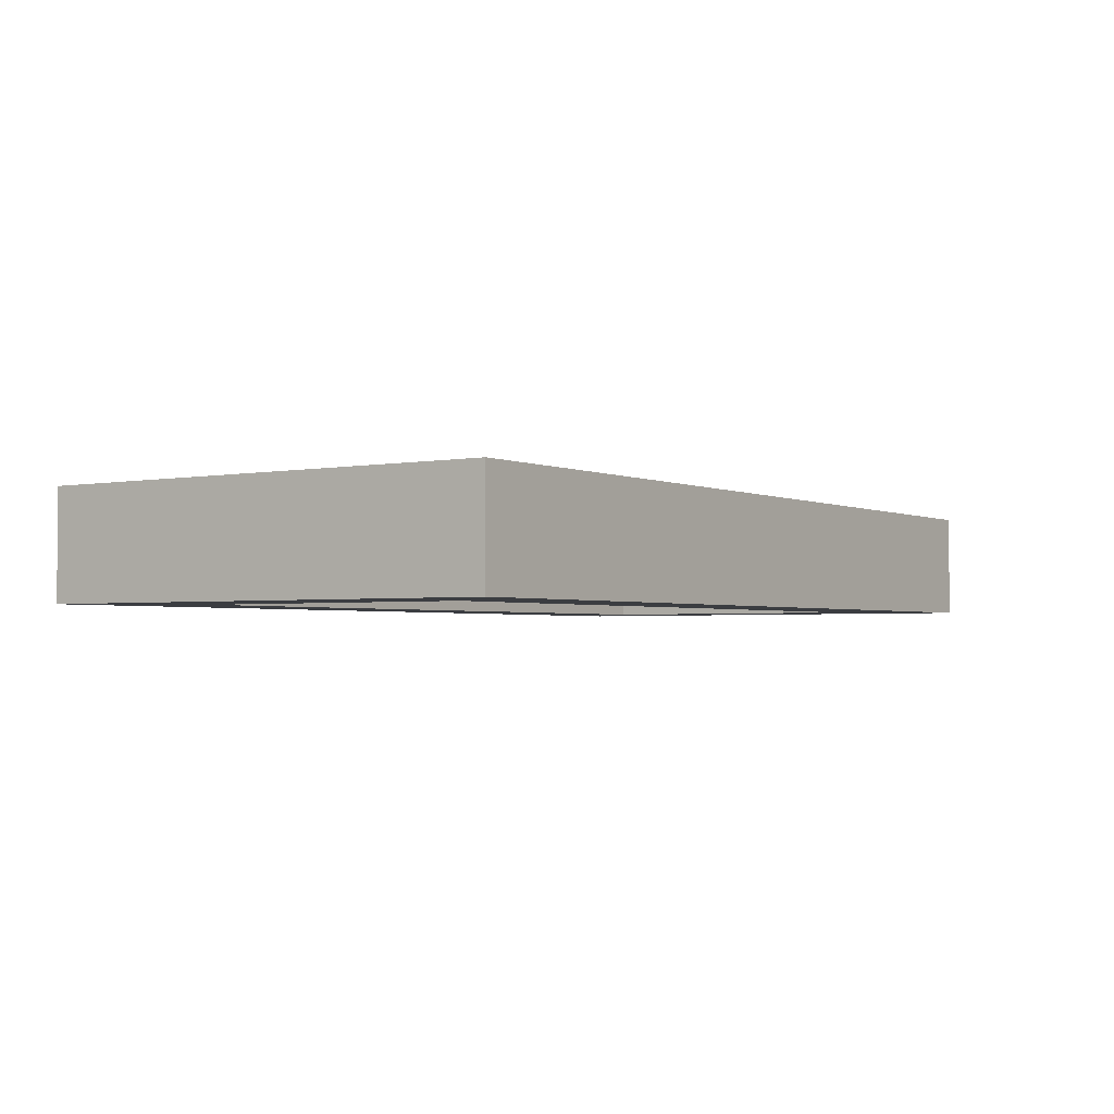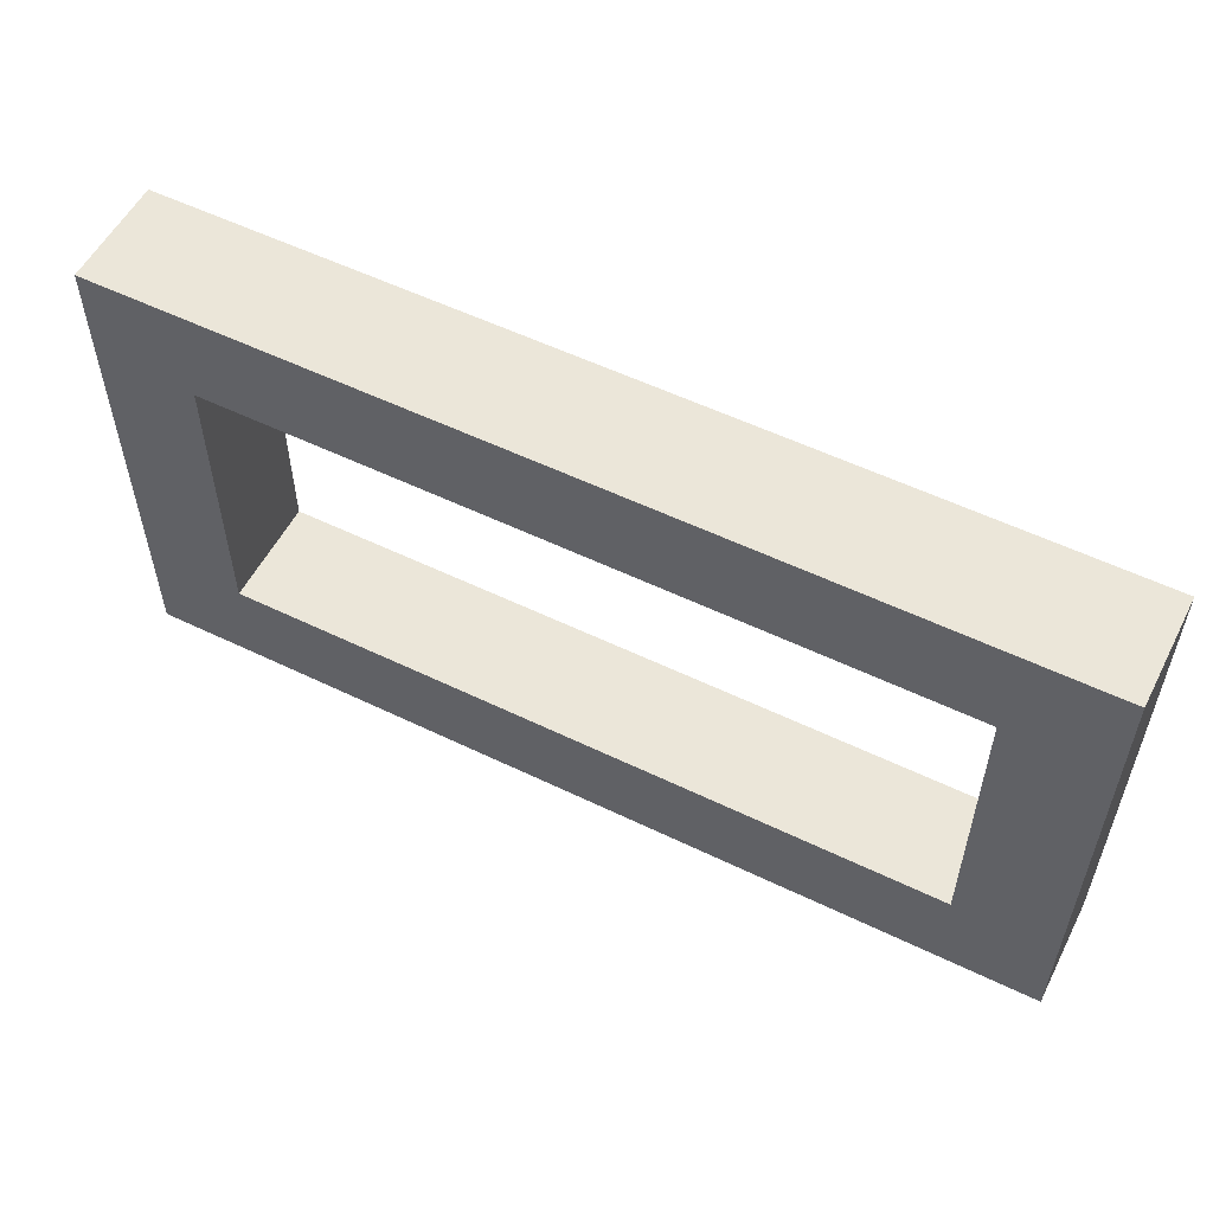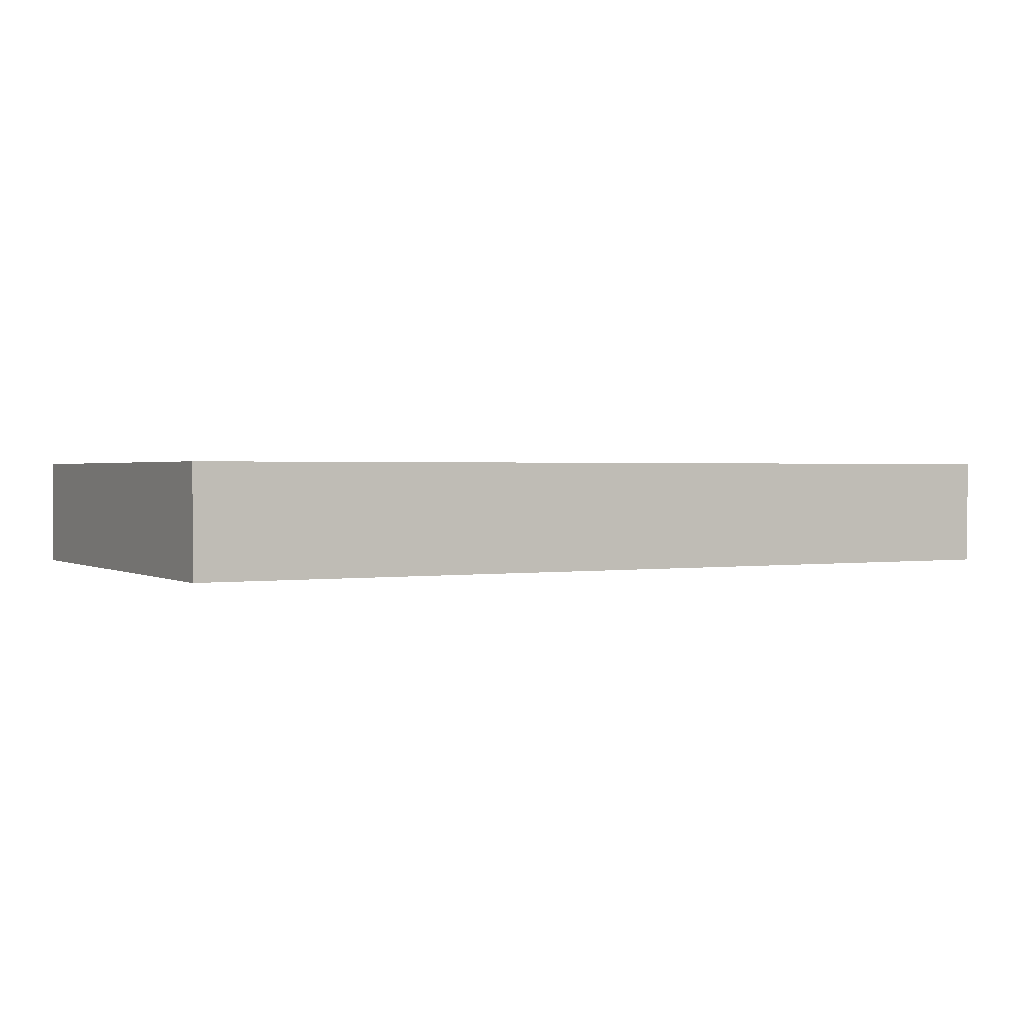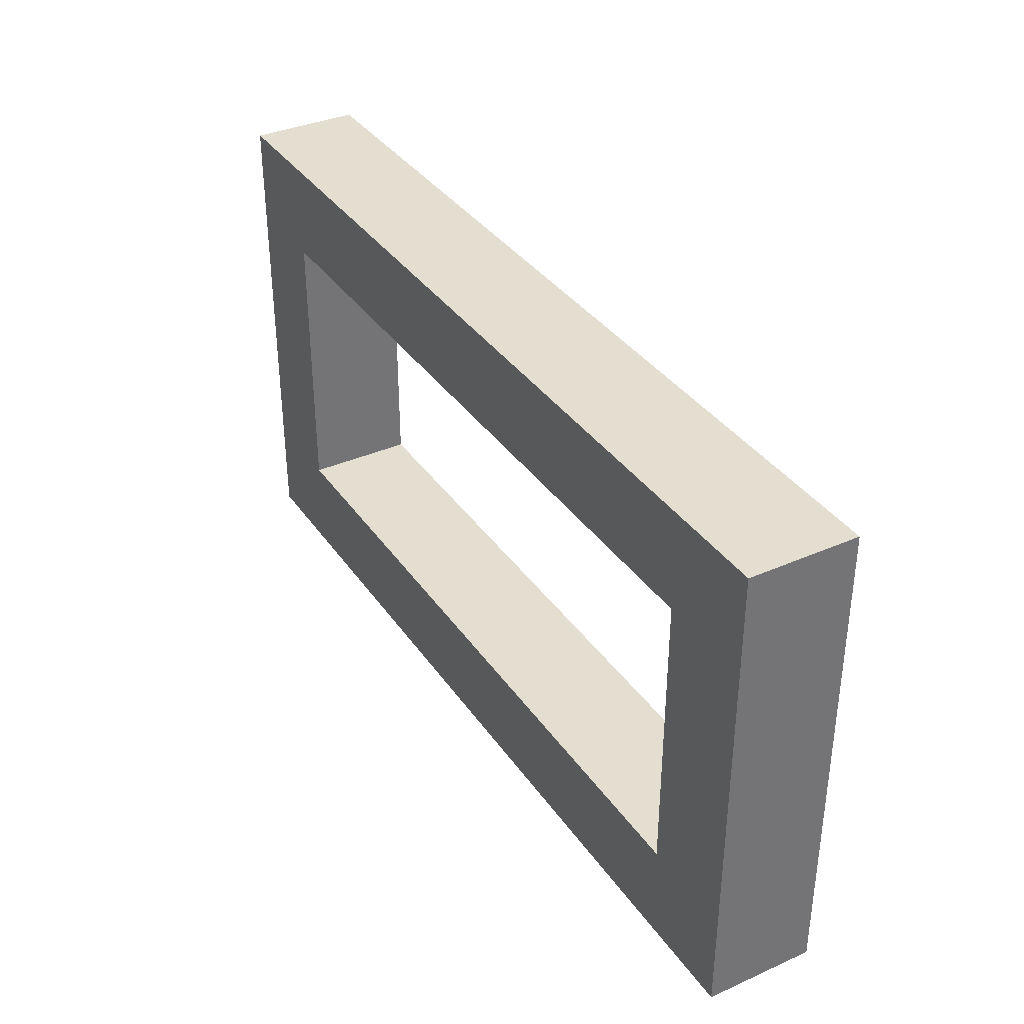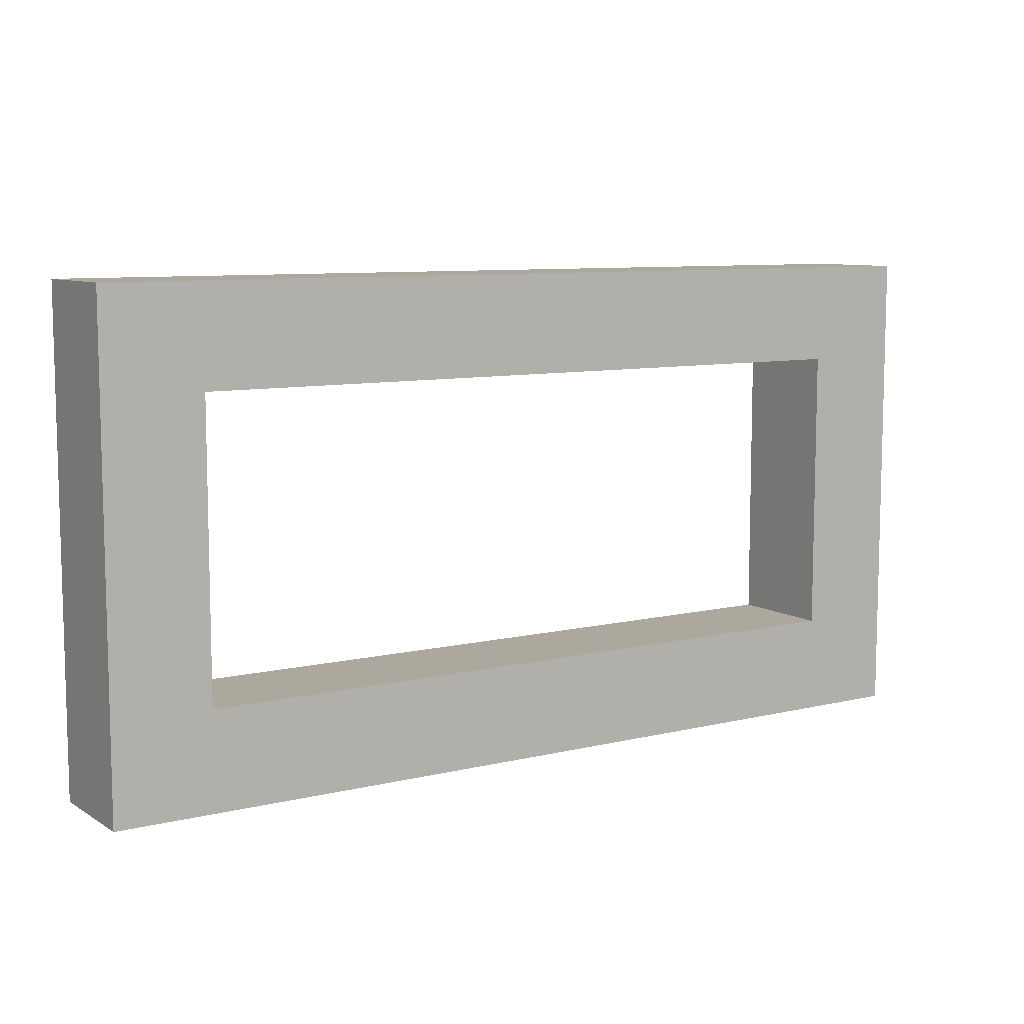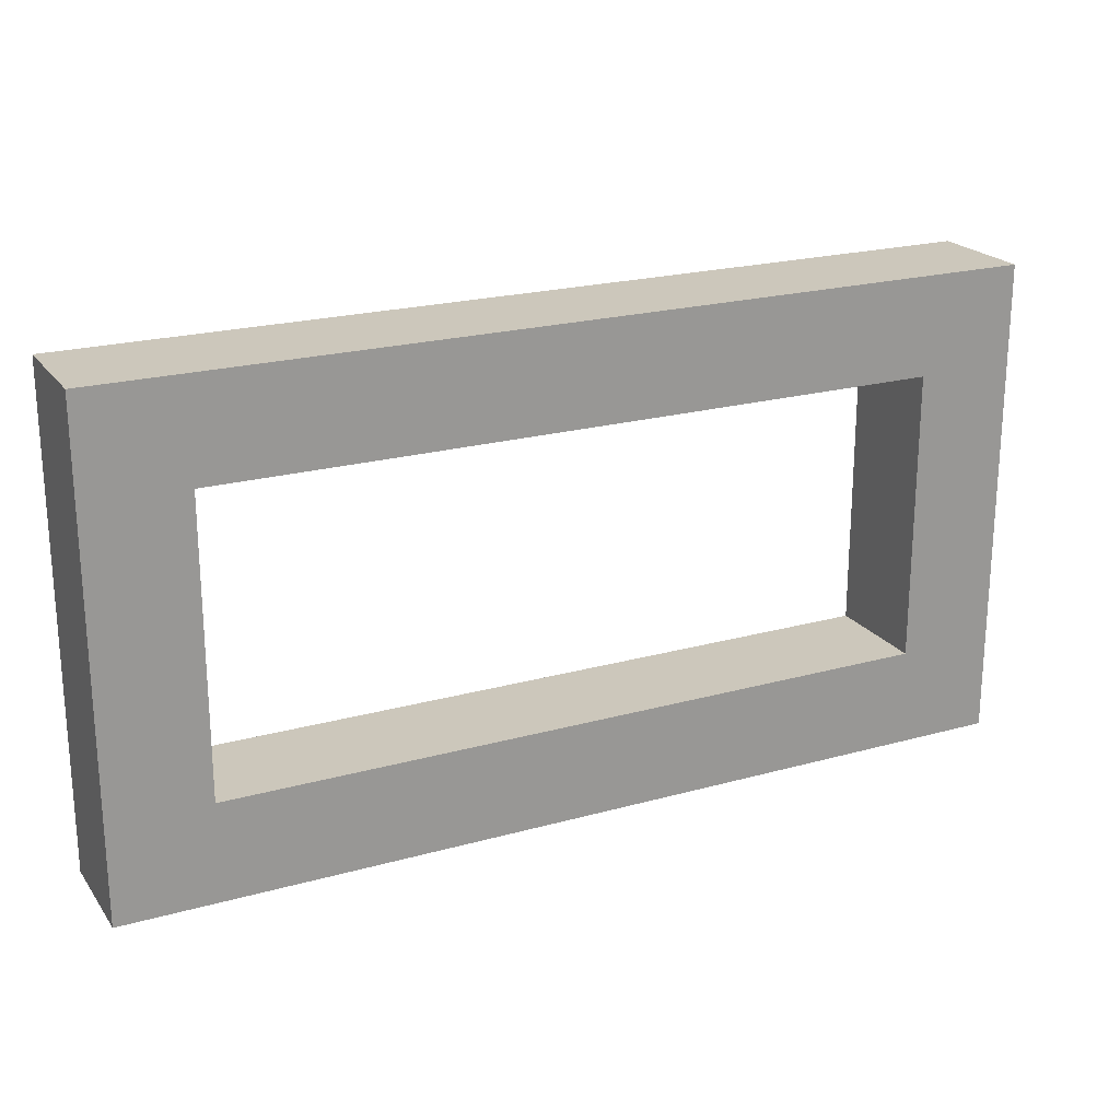
<metadata>
{"format":"obj","ext":"obj","renderer":"f3d","projection":"perspective","resolution":1024,"background":"white","views":[{"elev":-2.6,"azim":124.1,"up":"+Z"},{"elev":55.3,"azim":27.0,"up":"+Y"},{"elev":1.2,"azim":151.2,"up":"+Z"},{"elev":35.9,"azim":59.9,"up":"+Y"},{"elev":8.7,"azim":147.0,"up":"+Y"},{"elev":21.6,"azim":153.8,"up":"+Y"}]}
</metadata>
<code>
o DEATH.001_Cube.1142
v -854.8 -578.4 140.9
v 2013 -578.4 140.9
v 2013 -578.4 -291.5
v -854.8 575.5 -291.5
v 2013 575.5 140.9
v -854.8 -578.4 -291.5
v 2013 575.5 -291.5
v -854.8 575.5 140.9
v -1247 -970.7 140.9
v 2406 -970.7 140.9
v 2406 967.9 140.9
v 2406 -970.7 -291.5
v 2406 967.9 -291.5
v -1247 967.9 140.9
v -1247 967.9 -291.5
v -1247 -970.7 -291.5
v -854.8 -578.4 140.9
v -854.8 -578.4 140.9
v -854.8 -578.4 140.9
v 2013 -578.4 140.9
v 2013 -578.4 140.9
v 2013 -578.4 140.9
v 2013 575.5 140.9
v 2013 575.5 140.9
v 2013 575.5 140.9
v 2013 -578.4 -291.5
v 2013 -578.4 -291.5
v 2013 -578.4 -291.5
v 2013 575.5 -291.5
v 2013 575.5 -291.5
v 2013 575.5 -291.5
v -854.8 575.5 140.9
v -854.8 575.5 140.9
v -854.8 575.5 140.9
v 2406 -970.7 140.9
v 2406 -970.7 140.9
v 2406 -970.7 140.9
v -854.8 575.5 -291.5
v -854.8 575.5 -291.5
v -854.8 575.5 -291.5
v -1247 -970.7 140.9
v -1247 -970.7 140.9
v -1247 -970.7 140.9
v -1247 967.9 140.9
v -1247 967.9 140.9
v -1247 967.9 140.9
v 2406 967.9 140.9
v 2406 967.9 140.9
v 2406 967.9 140.9
v -854.8 -578.4 -291.5
v -854.8 -578.4 -291.5
v -854.8 -578.4 -291.5
v 2406 -970.7 -291.5
v 2406 -970.7 -291.5
v 2406 -970.7 -291.5
v 2406 967.9 -291.5
v 2406 967.9 -291.5
v 2406 967.9 -291.5
v -1247 967.9 -291.5
v -1247 967.9 -291.5
v -1247 967.9 -291.5
v -1247 -970.7 -291.5
v -1247 -970.7 -291.5
v -1247 -970.7 -291.5
f 38 57 30
f 27 63 50
f 17 35 20
f 31 34 40
f 24 44 33
f 39 18 51
f 62 37 43
f 58 46 49
f 53 48 36
f 61 42 45
f 8 9 1
f 21 11 23
f 6 15 4
f 29 12 26
f 28 5 7
f 52 2 3
f 38 60 57
f 27 55 63
f 17 41 35
f 31 25 34
f 24 47 44
f 39 32 18
f 62 54 37
f 58 59 46
f 53 56 48
f 61 64 42
f 8 14 9
f 21 10 11
f 6 16 15
f 29 13 12
f 28 22 5
f 52 19 2

</code>
